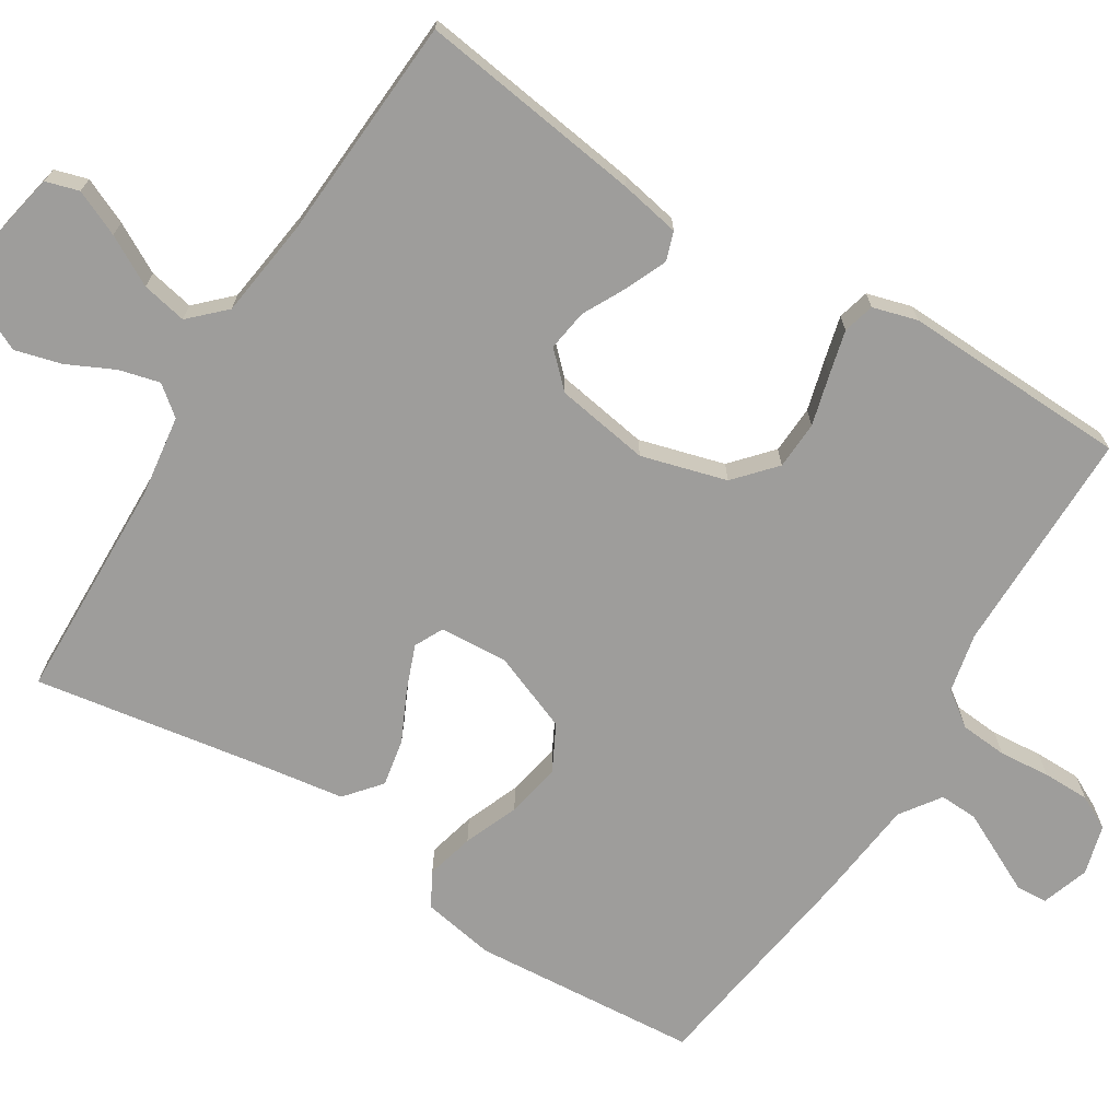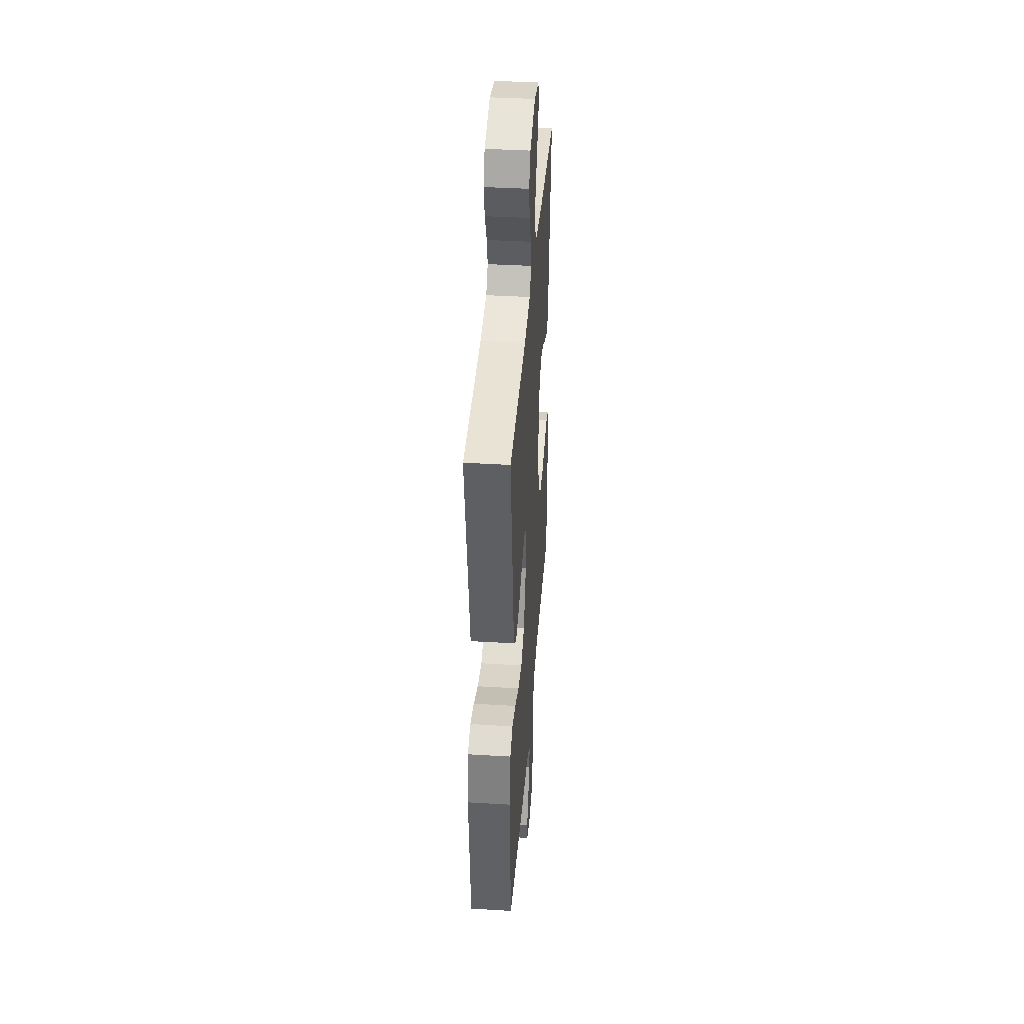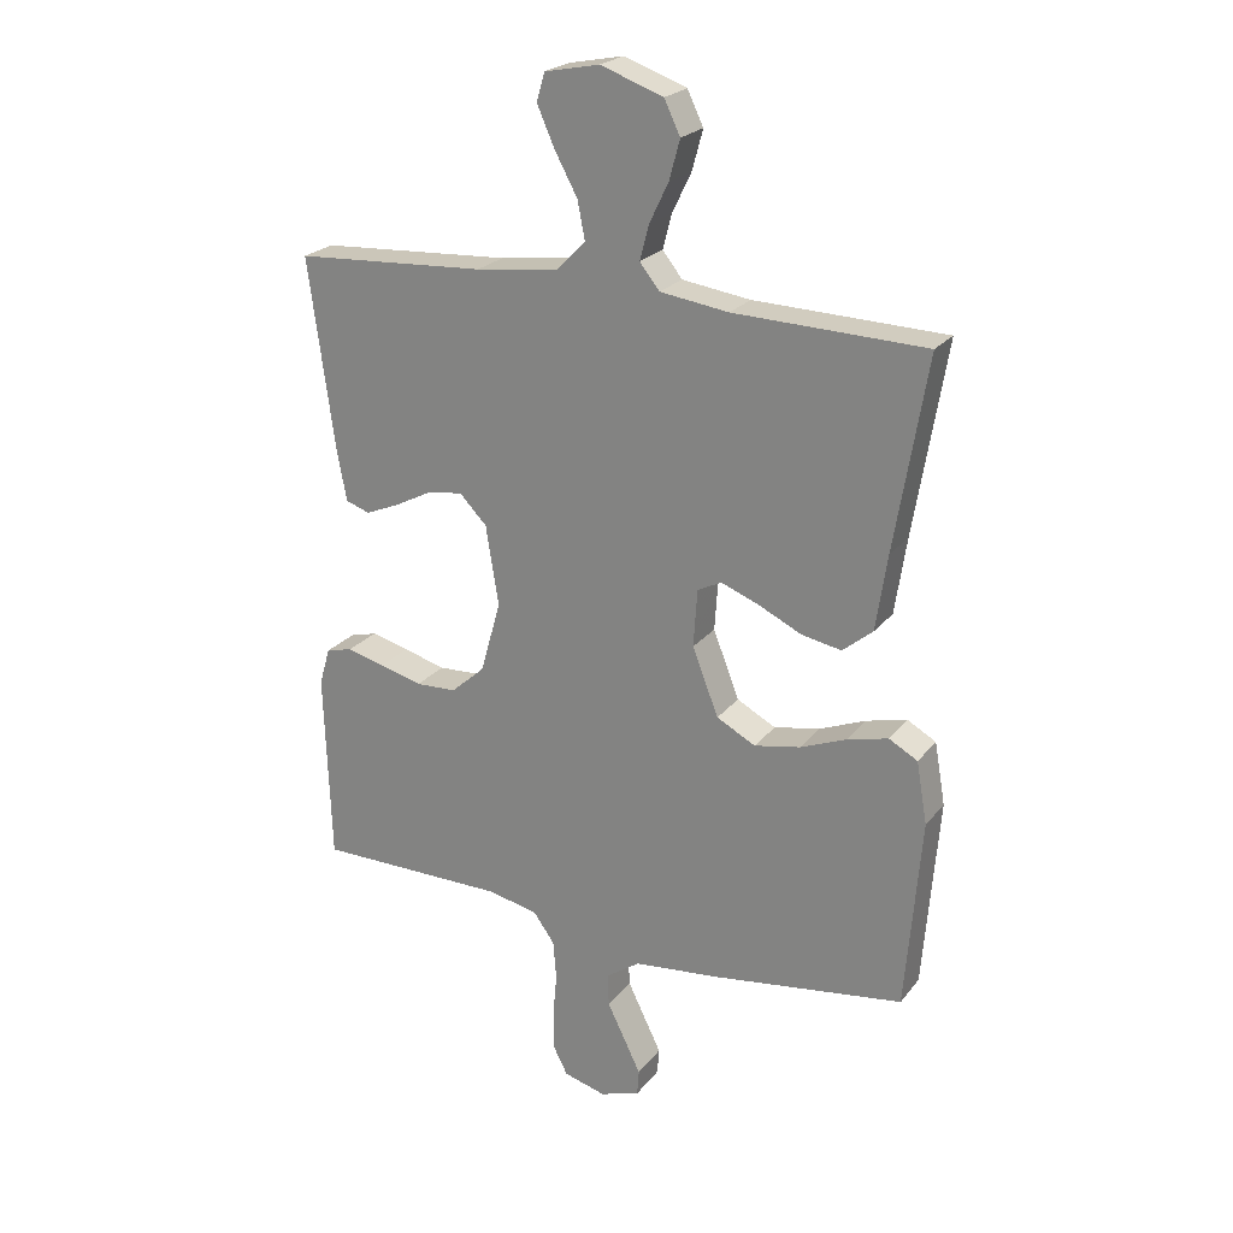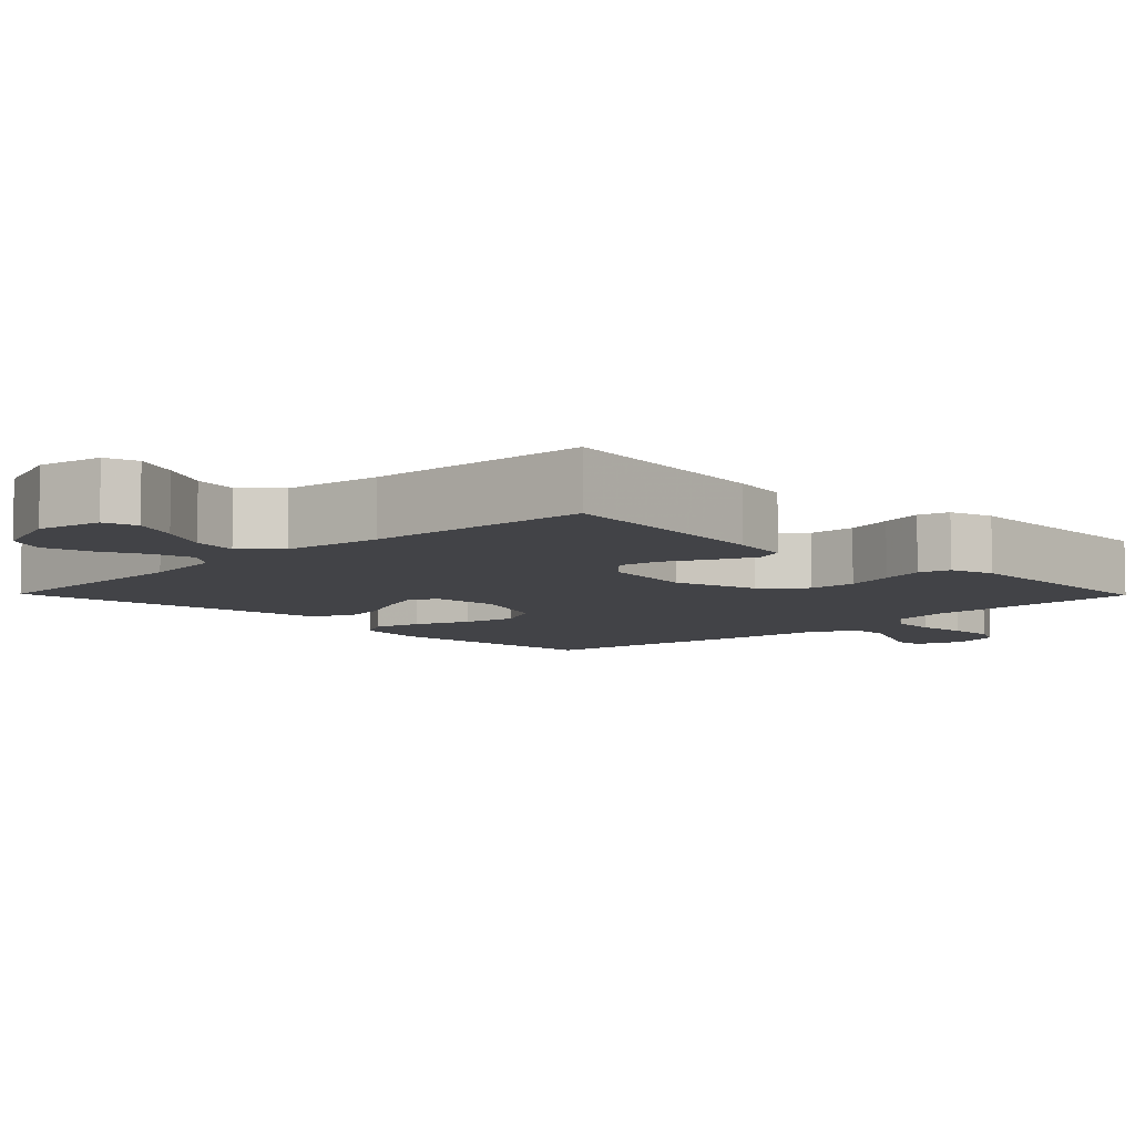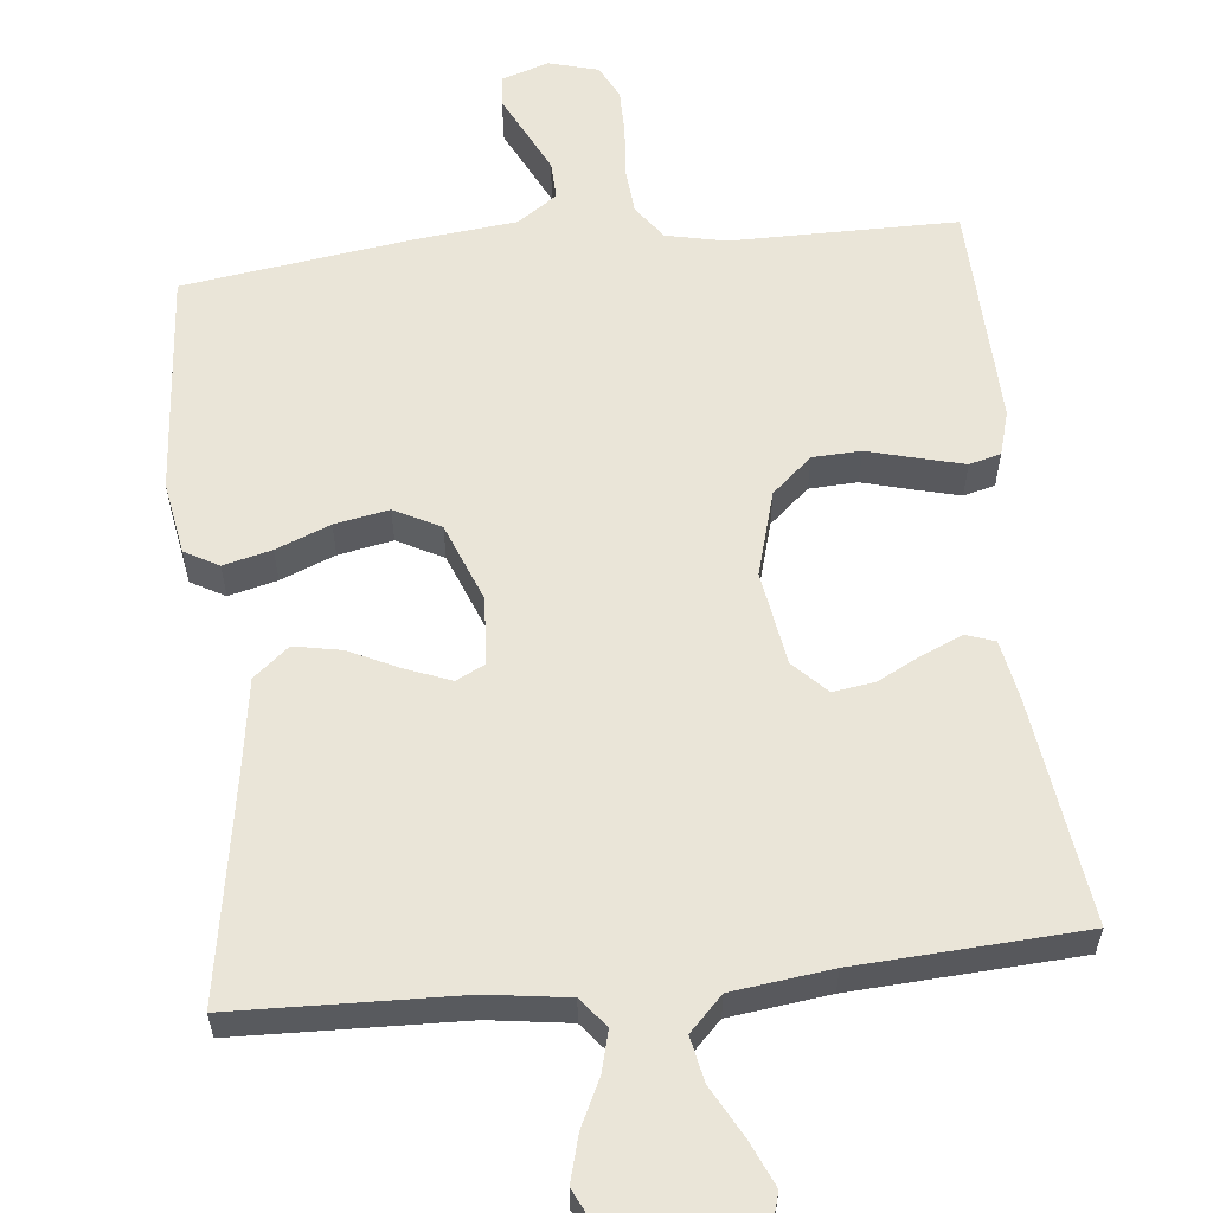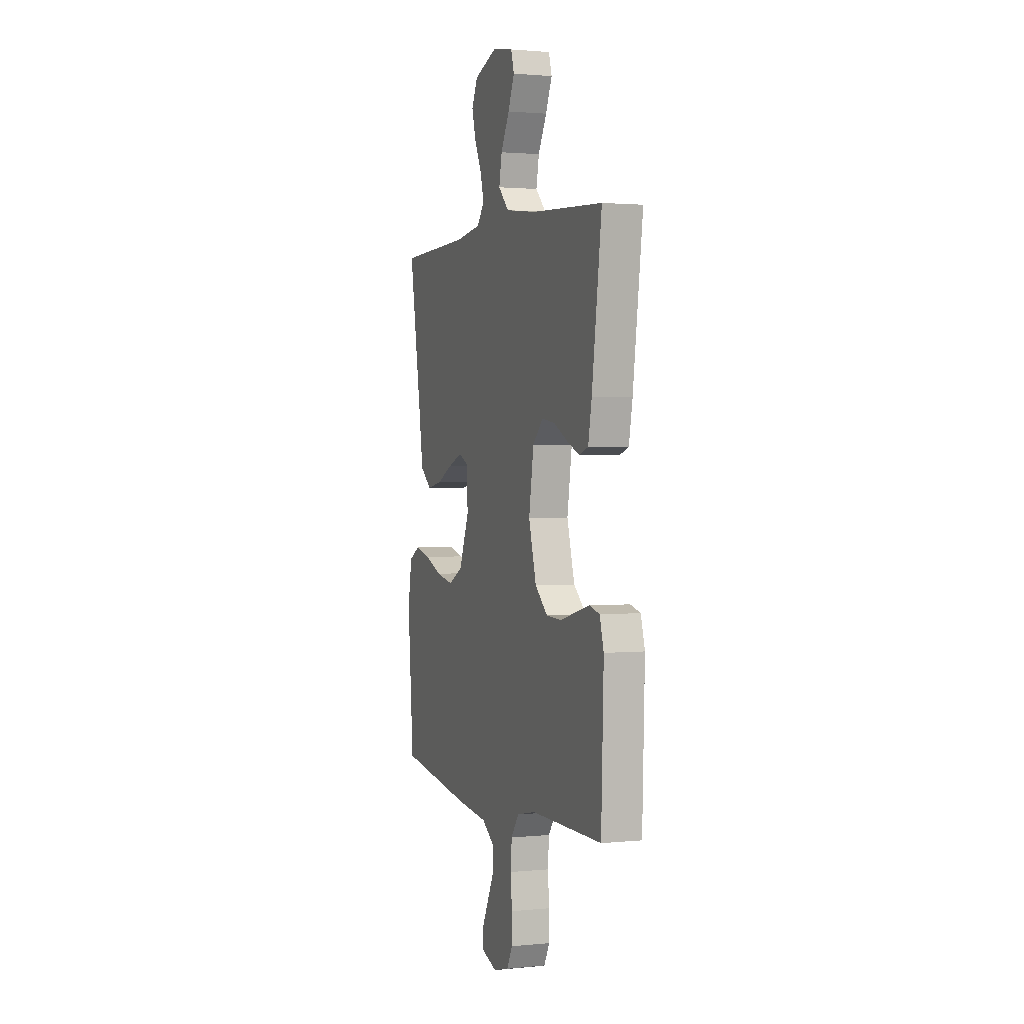
<metadata>
{"format":"obj","ext":"obj","renderer":"f3d","projection":"perspective","resolution":1024,"background":"white","views":[{"elev":-70.6,"azim":58.0,"up":"+Y"},{"elev":39.4,"azim":-85.7,"up":"+Z"},{"elev":23.1,"azim":-151.9,"up":"+Z"},{"elev":-7.4,"azim":44.4,"up":"+Y"},{"elev":58.9,"azim":-5.9,"up":"+Y"},{"elev":1.7,"azim":70.1,"up":"+Z"}]}
</metadata>
<code>
v -0.5 0.07 0.5
v -0.2 0.07 0.509
v -0.093 0.07 0.524
v -0.062 0.07 0.563
v -0.076 0.07 0.617
v -0.106 0.07 0.679
v -0.123 0.07 0.741
v -0.098 0.07 0.793
v 0 0.07 0.828
v 0.086 0.07 0.811
v 0.099 0.07 0.767
v 0.072 0.07 0.706
v 0.036 0.07 0.64
v 0.024 0.07 0.58
v 0.068 0.07 0.535
v 0.2 0.07 0.518
v 0.5 0.07 0.5
v 0.459 0.07 0.2
v 0.444 0.07 0.121
v 0.406 0.07 0.108
v 0.352 0.07 0.131
v 0.294 0.07 0.161
v 0.239 0.07 0.169
v 0.196 0.07 0.125
v 0.176 0.07 0
v 0.208 0.07 -0.113
v 0.261 0.07 -0.16
v 0.325 0.07 -0.163
v 0.392 0.07 -0.145
v 0.451 0.07 -0.13
v 0.493 0.07 -0.141
v 0.51 0.07 -0.2
v 0.5 0.07 -0.5
v 0.2 0.07 -0.5
v 0.121 0.07 -0.517
v 0.088 0.07 -0.563
v 0.083 0.07 -0.625
v 0.089 0.07 -0.693
v 0.089 0.07 -0.755
v 0.066 0.07 -0.8
v 0 0.07 -0.818
v -0.063 0.07 -0.797
v -0.066 0.07 -0.756
v -0.04 0.07 -0.703
v -0.012 0.07 -0.646
v -0.01 0.07 -0.595
v -0.063 0.07 -0.558
v -0.2 0.07 -0.543
v -0.5 0.07 -0.5
v -0.524 0.07 -0.2
v -0.507 0.07 -0.103
v -0.462 0.07 -0.078
v -0.398 0.07 -0.094
v -0.326 0.07 -0.123
v -0.254 0.07 -0.137
v -0.193 0.07 -0.105
v -0.152 0.07 0
v -0.158 0.07 0.09
v -0.196 0.07 0.109
v -0.255 0.07 0.086
v -0.322 0.07 0.054
v -0.385 0.07 0.042
v -0.432 0.07 0.081
v -0.45 0.07 0.2
v -0.5 0 0.5
v -0.2 0 0.509
v -0.093 0 0.524
v -0.062 0 0.563
v -0.076 0 0.617
v -0.106 0 0.679
v -0.123 0 0.741
v -0.098 0 0.793
v 0 0 0.828
v 0.086 0 0.811
v 0.099 0 0.767
v 0.072 0 0.706
v 0.036 0 0.64
v 0.024 0 0.58
v 0.068 0 0.535
v 0.2 0 0.518
v 0.5 0 0.5
v 0.459 0 0.2
v 0.444 0 0.121
v 0.406 0 0.108
v 0.352 0 0.131
v 0.294 0 0.161
v 0.239 0 0.169
v 0.196 0 0.125
v 0.176 0 0
v 0.208 0 -0.113
v 0.261 0 -0.16
v 0.325 0 -0.163
v 0.392 0 -0.145
v 0.451 0 -0.13
v 0.493 0 -0.141
v 0.51 0 -0.2
v 0.5 0 -0.5
v 0.2 0 -0.5
v 0.121 0 -0.517
v 0.088 0 -0.563
v 0.083 0 -0.625
v 0.089 0 -0.693
v 0.089 0 -0.755
v 0.066 0 -0.8
v 0 0 -0.818
v -0.063 0 -0.797
v -0.066 0 -0.756
v -0.04 0 -0.703
v -0.012 0 -0.646
v -0.01 0 -0.595
v -0.063 0 -0.558
v -0.2 0 -0.543
v -0.5 0 -0.5
v -0.524 0 -0.2
v -0.507 0 -0.103
v -0.462 0 -0.078
v -0.398 0 -0.094
v -0.326 0 -0.123
v -0.254 0 -0.137
v -0.193 0 -0.105
v -0.152 0 0
v -0.158 0 0.09
v -0.196 0 0.109
v -0.255 0 0.086
v -0.322 0 0.054
v -0.385 0 0.042
v -0.432 0 0.081
v -0.45 0 0.2
f 62 63 64
f 61 62 64
f 60 61 64
f 64 1 2
f 60 64 2
f 59 60 2
f 58 59 2 3
f 57 58 3 4
f 52 53 54
f 51 52 54
f 50 51 54
f 49 50 54
f 48 49 54
f 47 48 54
f 46 47 54 55
f 43 44 45
f 42 43 45
f 41 42 45
f 40 41 45
f 39 40 45
f 38 39 45
f 37 38 45
f 36 37 45 46
f 46 55 56
f 36 46 56
f 35 36 56
f 32 33 34
f 31 32 34
f 30 31 34
f 29 30 34
f 28 29 34
f 27 28 34 35
f 20 21 22
f 19 20 22
f 18 19 22
f 17 18 22
f 16 17 22
f 15 16 22 23
f 14 15 23 24
f 11 12 13
f 10 11 13
f 9 10 13
f 8 9 13
f 7 8 13
f 6 7 13
f 5 6 13
f 4 5 13 14
f 14 24 25
f 4 14 25
f 57 4 25
f 35 56 57
f 27 35 57
f 26 27 57
f 25 26 57
f 128 127 126
f 128 126 125
f 128 125 124
f 66 65 128
f 66 128 124
f 66 124 123
f 67 66 123 122
f 68 67 122 121
f 118 117 116
f 118 116 115
f 118 115 114
f 118 114 113
f 118 113 112
f 118 112 111
f 119 118 111 110
f 109 108 107
f 109 107 106
f 109 106 105
f 109 105 104
f 109 104 103
f 109 103 102
f 109 102 101
f 110 109 101 100
f 120 119 110
f 120 110 100
f 120 100 99
f 98 97 96
f 98 96 95
f 98 95 94
f 98 94 93
f 98 93 92
f 99 98 92 91
f 86 85 84
f 86 84 83
f 86 83 82
f 86 82 81
f 86 81 80
f 87 86 80 79
f 88 87 79 78
f 77 76 75
f 77 75 74
f 77 74 73
f 77 73 72
f 77 72 71
f 77 71 70
f 77 70 69
f 78 77 69 68
f 89 88 78
f 89 78 68
f 89 68 121
f 121 120 99
f 121 99 91
f 121 91 90
f 121 90 89
f 1 65 66 2
f 2 66 67 3
f 3 67 68 4
f 4 68 69 5
f 5 69 70 6
f 6 70 71 7
f 7 71 72 8
f 8 72 73 9
f 9 73 74 10
f 10 74 75 11
f 11 75 76 12
f 12 76 77 13
f 13 77 78 14
f 14 78 79 15
f 15 79 80 16
f 16 80 81 17
f 17 81 82 18
f 18 82 83 19
f 19 83 84 20
f 20 84 85 21
f 21 85 86 22
f 22 86 87 23
f 23 87 88 24
f 24 88 89 25
f 25 89 90 26
f 26 90 91 27
f 27 91 92 28
f 28 92 93 29
f 29 93 94 30
f 30 94 95 31
f 31 95 96 32
f 32 96 97 33
f 33 97 98 34
f 34 98 99 35
f 35 99 100 36
f 36 100 101 37
f 37 101 102 38
f 38 102 103 39
f 39 103 104 40
f 40 104 105 41
f 41 105 106 42
f 42 106 107 43
f 43 107 108 44
f 44 108 109 45
f 45 109 110 46
f 46 110 111 47
f 47 111 112 48
f 48 112 113 49
f 49 113 114 50
f 50 114 115 51
f 51 115 116 52
f 52 116 117 53
f 53 117 118 54
f 54 118 119 55
f 55 119 120 56
f 56 120 121 57
f 57 121 122 58
f 58 122 123 59
f 59 123 124 60
f 60 124 125 61
f 61 125 126 62
f 62 126 127 63
f 63 127 128 64
f 64 128 65 1

</code>
